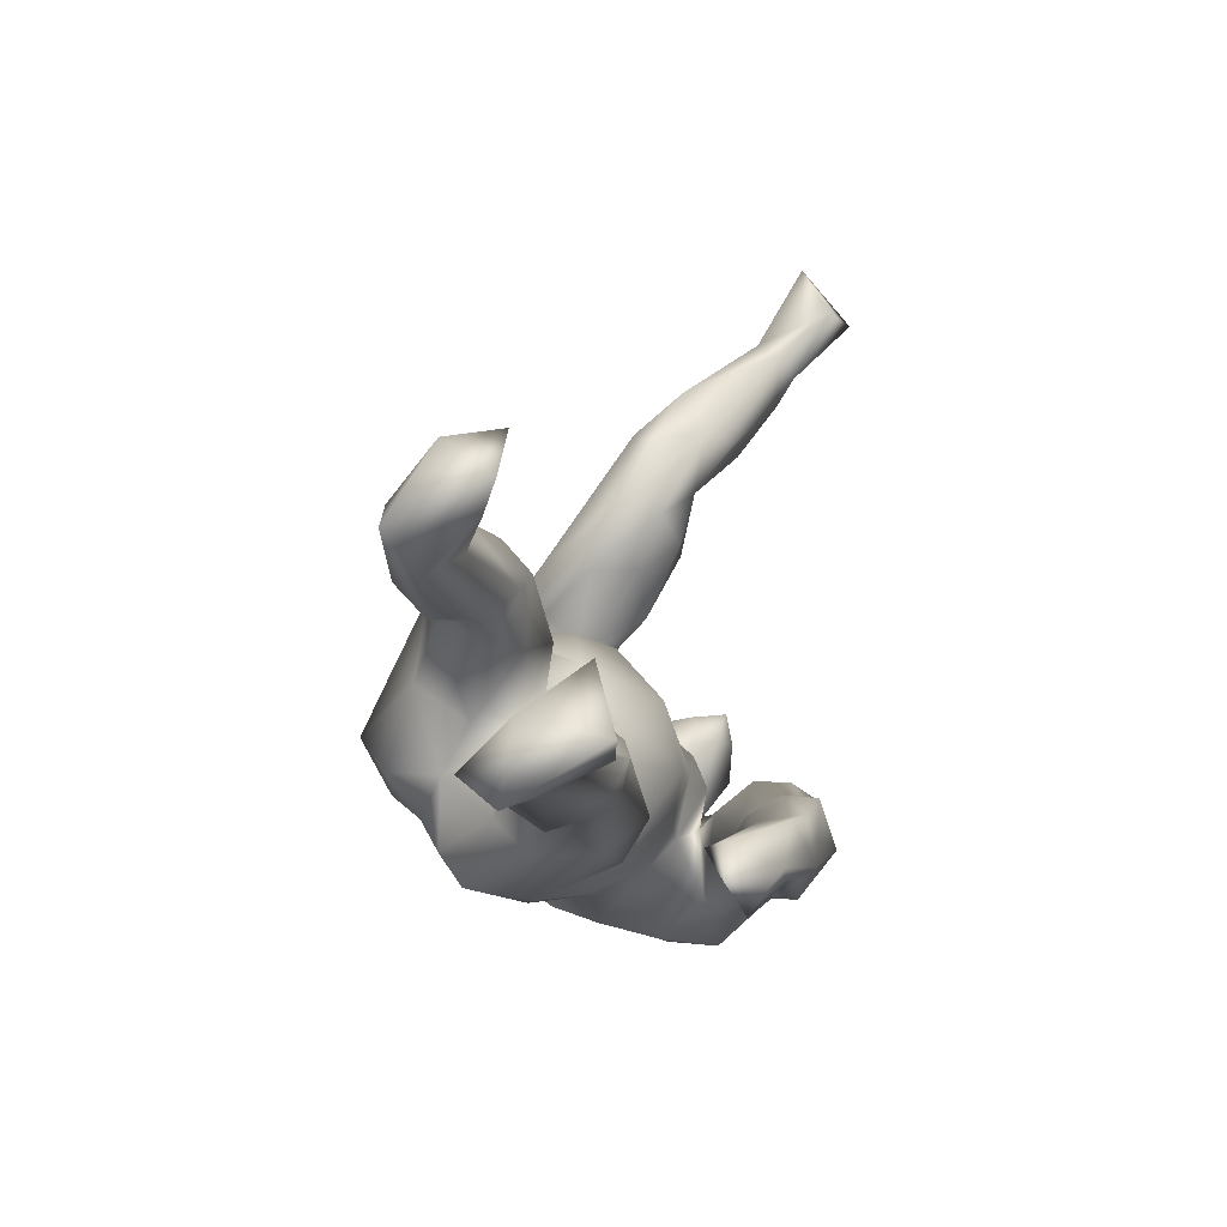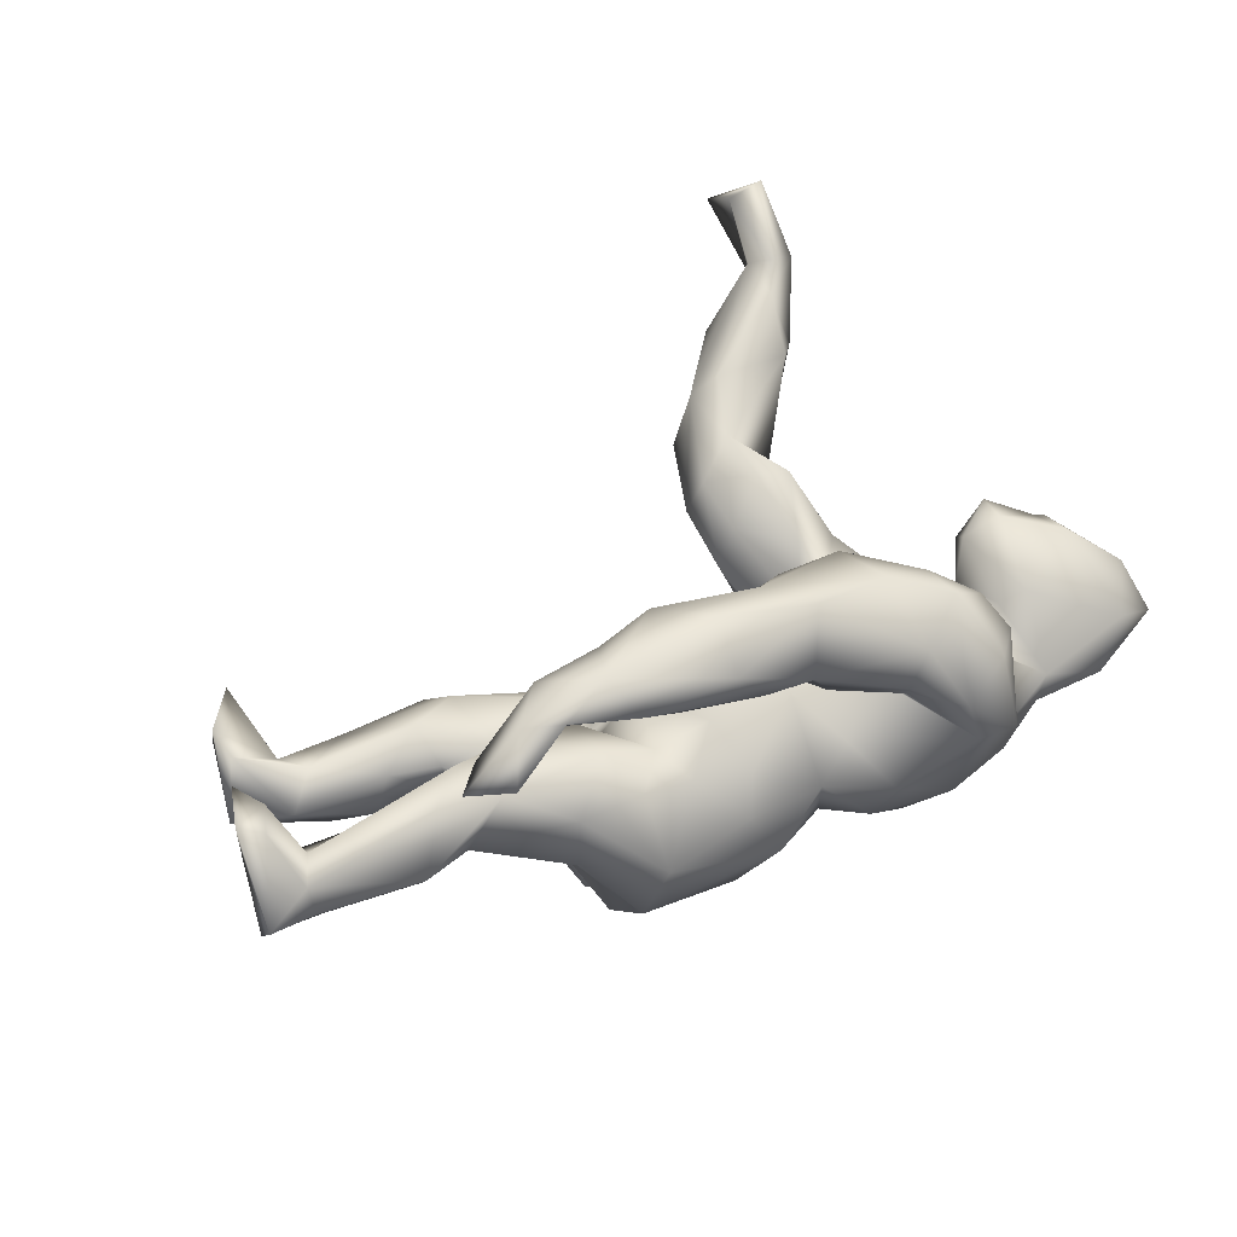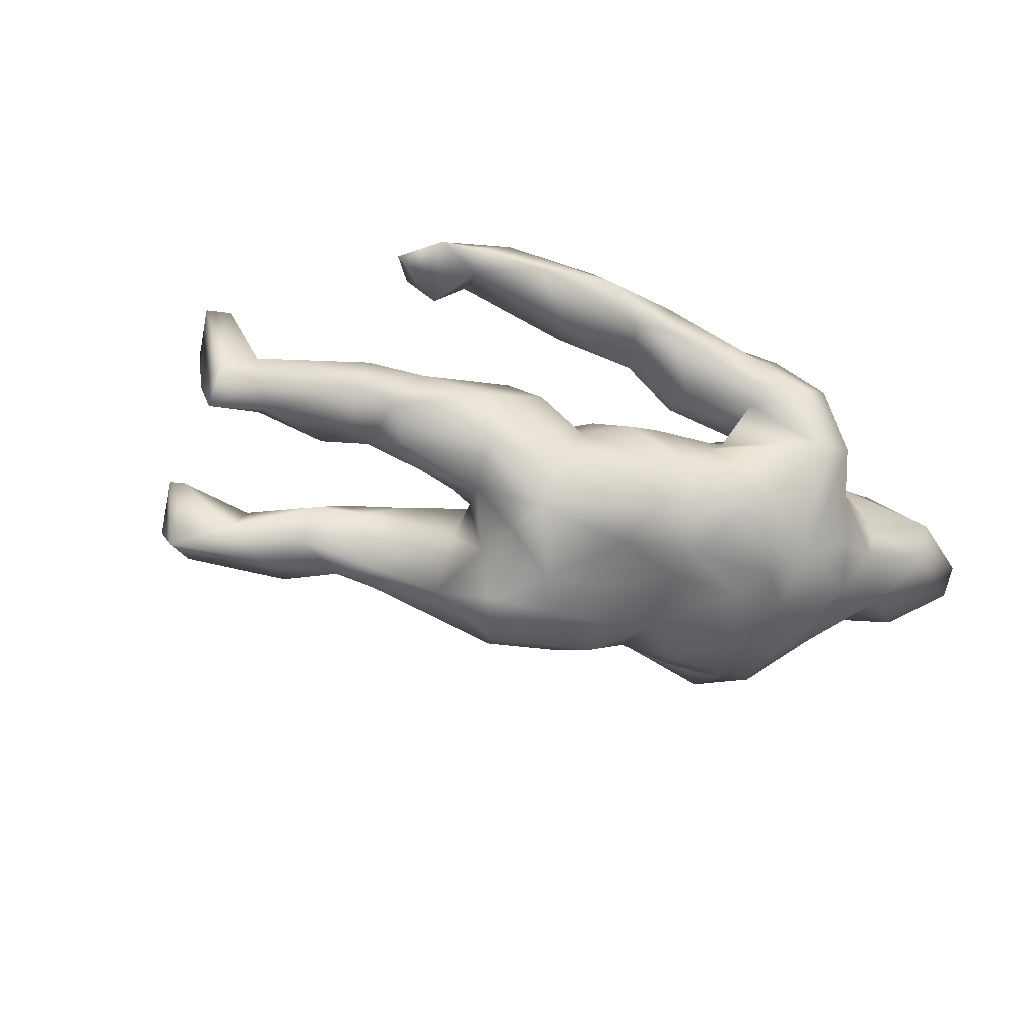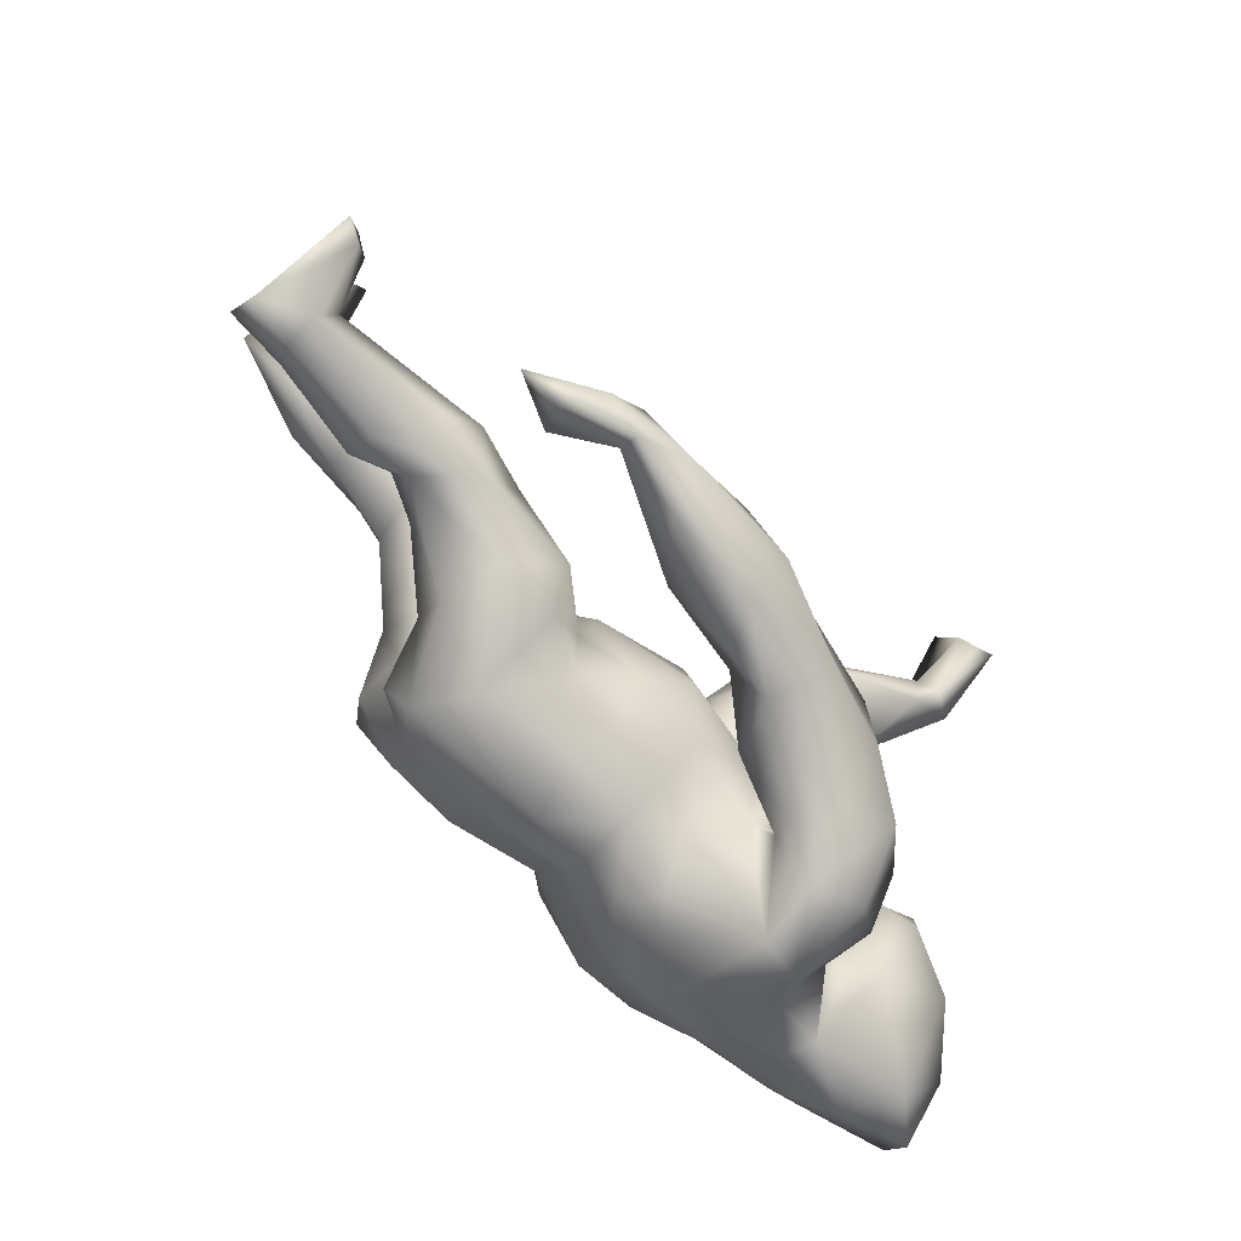
<metadata>
{"format":"obj","ext":"obj","renderer":"f3d","projection":"perspective","resolution":1024,"background":"white","views":[{"elev":3.0,"azim":-79.7,"up":"+Y"},{"elev":46.9,"azim":-36.1,"up":"+Z"},{"elev":-22.9,"azim":-38.0,"up":"+Z"},{"elev":-61.9,"azim":-51.2,"up":"+Y"}]}
</metadata>
<code>
v 0.5366 0.5854 0.2955
v 0.4972 0.6731 0.2228
v 0.4885 0.6052 0.2679
v 0.4929 0.501 0.2109
v 0.5358 0.5598 0.18
v 0.4906 0.5544 0.1531
v 0.5428 0.5071 0.1888
v 0.4755 0.5357 0.1883
v 0.4589 0.4557 0.1873
v 0.3692 0.5046 0.1203
v 0.4423 0.4585 0.07112
v 0.2671 0.412 0.1025
v 0.3058 0.393 0.1374
v 0.4632 0.4072 0.1142
v 0.4284 0.3754 0.1289
v 0.3728 0.4564 0.02783
v 0.2707 0.3194 0.08457
v 0.3863 0.3492 0.02098
v 0.2419 0.4075 -0.005054
v 0.3251 0.4739 0.05757
v 0.3136 0.352 -0.02883
v 0.3171 0.2221 0.056
v 0.2679 0.241 0.06284
v 0.229 0.4034 0.02317
v 0.467 -0.08525 0.1168
v 0.5394 -0.09005 0.08018
v 0.4814 -0.03705 0.1051
v 0.541 -0.1558 0.1019
v 0.3389 0.2986 -0.01037
v 0.5724 -0.08035 0.05431
v 0.2007 0.2891 0.04573
v 0.6178 -0.207 0.03186
v 0.4321 -0.03802 0.05447
v 0.6283 -0.1423 -0.02515
v 0.2236 -0.1891 0.2334
v 0.1127 -0.1223 0.2832
v -0.03181 -0.1312 0.3079
v 0.1386 -0.1965 0.2781
v 0.1957 0.2048 0.01422
v 0.5363 -0.06171 -0.0271
v 0.3486 0.145 -0.03948
v 0.4107 -0.07242 0.09465
v 0.2192 -0.1541 0.1818
v 0.03048 -0.09196 0.2606
v 0.2591 0.3252 -0.05711
v 0.4263 -0.1965 0.07436
v 0.3847 0.05944 -0.07451
v 0.284 -0.2381 0.1914
v 0.2623 0.1273 0.01059
v 0.183 0.3064 -0.02092
v 0.3949 -0.1747 0.04791
v -0.1304 -0.1637 0.3407
v 0.3907 -0.08819 0.02734
v 0.172 0.205 -0.05959
v -0.1853 -0.08612 0.3226
v 0.2901 0.2098 -0.1354
v 0.3321 0.01678 -0.0534
v 0.1706 -0.02283 0.04164
v 0.6414 -0.2595 -0.04757
v 0.163 -0.1186 0.1202
v 0.1888 -0.0743 0.09599
v 0.2789 0.07163 -0.04432
v -0.07126 -0.1056 0.2644
v 0.01304 -0.1988 0.3047
v -0.2254 -0.078 0.2759
v 0.2965 -0.1304 0.04776
v 0.2482 -0.3301 0.1635
v 0.2176 0.05308 -0.1018
v 0.2817 -0.177 0.09344
v 0.1728 0.04605 -0.009078
v 0.2435 -0.05557 0.0261
v 0.3839 0.1331 -0.1385
v 0.217 -0.2514 0.243
v 0.1433 -0.2874 0.2071
v 0.2174 0.06812 -0.01364
v 0.3325 -0.09942 -0.01587
v -0.2742 -0.09646 0.3145
v 0.1235 -0.09187 0.1012
v -0.0026 0.02654 0.08116
v 0.557 -0.2775 0.006853
v 0.05776 -0.1412 0.1458
v 0.4096 0.06019 -0.1647
v -0.3749 -0.0915 0.307
v 0.329 -0.261 0.04783
v 0.1659 -0.355 0.1365
v 0.08964 0.09286 -0.003688
v 0.2016 0.1393 -0.1336
v -0.1461 -0.2305 0.2894
v -0.3091 -0.1595 0.3318
v 0.3114 -0.03804 -0.0138
v 0.3191 -0.2717 0.1268
v -0.1702 -0.1159 0.2205
v 0.6492 -0.227 -0.08927
v 0.3926 -0.02517 -0.1278
v 0.1809 -0.184 0.1058
v 0.2353 0.08197 -0.08827
v -0.04967 -0.1597 0.1868
v -0.09762 -0.2338 0.2267
v -0.02787 -0.2491 0.2254
v 0.432 -0.1205 -0.153
v -0.2829 -0.2059 0.2801
v 0.1082 -0.294 0.1565
v 0.3391 -0.2035 0.01888
v 0.208 0.2124 -0.1388
v 0.6044 -0.1424 -0.09904
v 0.02485 -0.2189 0.1412
v -0.02126 -0.0723 0.1119
v 0.01241 -0.1553 0.08833
v 0.2619 0.06976 -0.2248
v 0.1301 -0.1919 0.07891
v 0.4603 -0.2355 -0.1438
v -0.1978 -0.1747 0.2041
v -0.379 -0.1707 0.2997
v 0.4144 -0.2745 -0.0324
v -0.371 -0.1451 0.267
v 0.1218 -0.2757 0.1213
v -0.3566 -0.09613 0.2638
v 0.5441 -0.1824 -0.1523
v 0.09294 0.1023 -0.09014
v 0.01044 0.1194 -0.04856
v 0.5103 -0.2945 -0.07153
v -0.4342 -0.1435 0.3037
v 0.3412 0.1209 -0.2329
v -0.1157 0.08576 -0.01426
v 0.4014 -0.2737 -0.08352
v -0.6312 0.3916 -0.08901
v 0.05238 -0.2413 0.03179
v -0.4799 -0.1049 0.2319
v -0.1444 0.000286 0.04789
v -0.05424 0.1249 -0.1415
v -0.1056 -0.1248 0.07828
v -0.1227 0.1098 -0.09789
v -0.2501 0.01615 0.04233
v -0.4776 -0.2005 0.2627
v 0.1972 -0.3535 0.04505
v 0.152 0.05884 -0.1732
v 0.2982 -0.3201 -0.01493
v -0.6446 0.298 -0.03205
v 0.2576 -0.3675 0.04355
v -0.6472 0.3448 -0.01443
v -0.2004 0.1202 -0.03834
v -0.169 0.1609 -0.07942
v -0.3198 0.2174 -0.04131
v -0.5764 0.2934 -0.07944
v -0.2716 -0.1062 0.1064
v -0.3178 0.1161 -0.05255
v 0.3826 -0.05178 -0.1996
v 0.064 0.1002 -0.1338
v -0.2089 0.2143 -0.1263
v -0.3949 0.2002 -0.03981
v -0.3514 0.003753 0.08678
v 0.2996 0.02427 -0.2528
v -0.1843 -0.1022 0.04918
v 0.3468 -0.0111 -0.2563
v -0.5901 0.403 -0.01247
v -0.3408 0.2641 -0.07883
v -0.2091 0.000713 -0.006109
v 0.2657 -0.02757 -0.2647
v -0.4688 0.04458 0.02994
v -0.5284 -0.149 0.2408
v 0.01327 0.07697 -0.2378
v -0.4368 -0.121 0.2028
v 0.3077 -0.3066 -0.0978
v 0.2917 -0.1433 -0.2473
v -0.4544 -0.007143 0.1116
v 0.09101 -0.3128 -0.03124
v -0.4215 -0.07522 0.08988
v -0.09728 -0.2128 0.04171
v 0.3664 -0.1443 -0.2155
v -0.5481 0.2509 -0.07635
v -0.47 0.2886 -0.0929
v -0.2048 0.0402 -0.05009
v -0.1638 -0.1655 0.02781
v -0.3655 0.2617 -0.1263
v -0.3848 0.02713 0.03143
v -0.5096 -0.04691 0.09759
v 0.3537 -0.2498 -0.1531
v -0.2521 -0.1705 0.06546
v -0.2981 0.008751 -0.05054
v -0.06245 0.09047 -0.2286
v -0.1377 0.1669 -0.1886
v 0.1794 0.01576 -0.2538
v 0.1207 -0.04595 -0.2709
v 0.2172 -0.3024 -0.1338
v 0.2333 -0.2162 -0.1968
v -0.7181 0.1364 0.1166
v 0.06857 -0.2868 -0.09596
v -0.6769 0.0183 0.06202
v -0.5968 0.3655 -0.1058
v -0.4666 0.1672 -0.07271
v -0.6975 0.0841 0.1152
v 0.0692 -0.09033 -0.2292
v -0.3926 0.1372 -0.07433
v -0.3671 0.1531 -0.1585
v -0.7593 0.04717 0.15
v -0.07384 -0.2585 -0.1024
v -0.403 0.195 -0.1682
v -0.3451 -0.1477 0.05141
v -0.00254 -0.2547 -0.01438
v 0.1567 -0.2626 -0.1724
v 0.06325 0.003841 -0.2469
v -0.4903 0.1661 -0.1406
v 0.1856 -0.1585 -0.2513
v 0.1398 -0.2011 -0.1965
v 0.04244 -0.2036 -0.1489
v -0.7302 0.01955 0.1426
v -0.6784 0.04775 0.04042
v -0.1936 0.1853 -0.1984
v -0.6198 0.3107 -0.1581
v -0.5836 0.04091 0.02732
v -0.4378 -0.04244 -0.02465
v -0.2896 0.01709 -0.1337
v 0.03664 -0.1552 -0.1718
v -0.1163 -0.2383 -0.02057
v -0.7463 0.07237 0.02809
v -0.7042 -0.02546 0.05195
v -0.4817 -0.0755 0.01756
v -0.2485 -0.2258 -0.05516
v -0.3305 0.1867 -0.1796
v -0.05785 0.02693 -0.2766
v -0.4668 0.2566 -0.1746
v -0.2761 -0.007713 -0.07602
v -0.6709 0.2842 -0.1523
v -0.5367 0.2139 -0.1725
v -0.39 -0.0286 -0.05326
v -0.3332 -0.1034 -0.09443
v -0.349 -0.1512 -0.03932
v -0.556 0.01454 -0.03293
v -0.4791 -0.003964 -0.02266
v -0.1234 -0.2212 -0.174
v -0.5944 0.2215 -0.1232
v -0.04396 -0.03928 -0.2901
v -0.5462 -0.05195 -0.03101
v -0.6699 0.02061 -0.01294
v -0.2856 -0.054 -0.1748
v -0.5562 -0.08932 0.02381
v -0.3025 -0.1561 -0.1743
v -0.09332 -0.1481 -0.2207
v -0.6999 -0.03705 0.004019
v -0.2803 -0.2059 -0.147
v -0.07297 -0.09931 -0.2654
v -0.156 0.09745 -0.2657
v -0.2727 -0.05312 -0.2546
v -0.6802 -0.01988 -0.02715
v -0.1854 -0.09544 -0.2701
v -0.7678 0.004205 -0.03748
v -0.2052 -0.1248 -0.2245
v -0.2287 -0.01114 -0.3026
v -0.7723 -0.03588 0.01423
v 0.09527 -0.09778 0.1982
v -0.2871 0.06839 -0.2119
v 0.4314 -0.06981 -0.05736
f 132 141 172
f 232 241 245
f 93 105 34
f 76 252 90
f 105 93 118
f 100 118 111
f 118 93 111
f 146 150 193
f 141 143 146
f 172 141 146
f 129 124 172
f 172 124 132
f 111 177 169
f 164 169 177
f 100 111 169
f 193 150 190
f 146 193 212
f 172 146 212
f 222 172 212
f 164 177 185
f 203 164 185
f 212 251 235
f 204 213 192
f 204 192 203
f 241 192 213
f 235 251 243
f 245 247 243
f 238 247 245
f 241 238 245
f 248 245 243
f 25 27 42
f 27 25 26
f 28 30 26
f 174 208 219
f 197 174 219
f 221 174 197
f 171 174 221
f 170 171 144
f 144 171 209
f 126 189 209
f 189 144 209
f 140 126 223
f 154 147 169
f 182 152 158
f 136 152 182
f 148 182 201
f 148 136 182
f 132 130 180
f 130 148 161
f 130 120 148
f 132 180 181
f 142 132 181
f 149 142 181
f 208 149 181
f 174 149 208
f 143 142 149
f 156 149 174
f 156 174 171
f 143 156 171
f 155 144 189
f 126 155 189
f 82 147 154
f 109 152 136
f 136 96 109
f 68 96 136
f 119 136 148
f 152 154 158
f 94 57 90
f 47 57 94
f 75 62 68
f 75 90 57
f 86 70 68
f 75 68 70
f 58 75 70
f 252 33 40
f 62 96 68
f 242 220 248
f 180 161 220
f 219 242 251
f 194 219 251
f 221 197 224
f 209 221 224
f 209 224 223
f 126 209 223
f 154 164 158
f 182 158 183
f 201 182 183
f 192 201 183
f 161 201 220
f 242 180 220
f 180 130 161
f 242 181 180
f 208 181 242
f 219 208 242
f 171 221 209
f 161 148 201
f 57 62 75
f 62 49 96
f 11 7 14
f 11 5 7
f 5 11 6
f 10 8 6
f 85 135 139
f 101 115 112
f 117 112 115
f 101 113 115
f 88 101 98
f 98 101 112
f 74 102 85
f 128 160 122
f 134 160 162
f 162 115 134
f 162 160 128
f 113 89 122
f 89 113 101
f 88 89 101
f 88 52 89
f 113 122 134
f 115 113 134
f 90 252 94
f 134 122 160
f 5 1 7
f 8 3 6
f 2 6 3
f 2 5 6
f 1 5 2
f 1 2 3
f 226 222 235
f 185 177 184
f 185 200 204
f 184 200 185
f 222 226 179
f 179 157 222
f 157 172 222
f 159 225 229
f 159 175 225
f 175 179 225
f 111 125 177
f 125 163 177
f 133 157 179
f 157 129 172
f 175 133 179
f 111 121 125
f 79 124 129
f 93 121 111
f 121 93 59
f 59 80 121
f 103 76 66
f 51 76 103
f 71 66 76
f 61 66 71
f 58 61 71
f 61 58 78
f 78 58 79
f 34 32 59
f 25 42 46
f 51 53 76
f 42 53 51
f 30 28 32
f 26 25 28
f 222 212 235
f 203 185 204
f 151 167 145
f 151 165 167
f 165 176 167
f 227 217 211
f 211 226 227
f 44 250 63
f 178 198 218
f 216 249 239
f 236 216 239
f 217 236 233
f 198 217 227
f 198 227 218
f 218 227 240
f 173 218 214
f 214 218 196
f 249 215 246
f 239 249 246
f 244 239 246
f 244 236 239
f 244 233 236
f 196 218 240
f 37 36 44
f 35 36 38
f 35 38 73
f 55 37 63
f 55 63 65
f 37 44 63
f 35 73 48
f 65 92 117
f 65 63 92
f 63 250 97
f 92 63 97
f 92 97 112
f 99 97 106
f 67 48 73
f 91 48 67
f 91 67 139
f 84 91 139
f 83 117 128
f 128 117 162
f 97 98 112
f 99 106 102
f 191 195 206
f 137 84 139
f 110 108 127
f 81 95 106
f 107 131 108
f 69 91 84
f 95 69 60
f 81 250 95
f 97 81 106
f 97 250 81
f 48 91 69
f 43 48 69
f 43 95 250
f 35 48 43
f 36 43 250
f 44 36 250
f 36 35 43
f 230 240 247
f 230 196 240
f 173 131 153
f 165 159 210
f 120 119 148
f 155 126 140
f 82 94 147
f 47 94 82
f 96 87 109
f 96 54 87
f 47 41 57
f 57 41 62
f 22 62 41
f 22 49 62
f 96 49 39
f 39 54 96
f 23 39 49
f 22 23 49
f 23 31 39
f 123 154 152
f 123 82 154
f 109 123 152
f 87 104 109
f 72 82 123
f 56 72 123
f 54 104 87
f 72 47 82
f 72 41 47
f 56 41 72
f 50 104 54
f 56 29 41
f 39 31 54
f 31 50 54
f 29 22 41
f 22 17 23
f 29 17 22
f 23 17 31
f 12 50 31
f 17 12 31
f 15 17 29
f 104 123 109
f 18 15 29
f 15 13 17
f 17 13 12
f 104 56 123
f 45 56 104
f 116 95 110
f 166 135 127
f 206 195 249
f 55 65 77
f 117 92 112
f 116 102 106
f 106 95 116
f 85 102 116
f 110 135 116
f 135 110 127
f 85 116 135
f 67 85 139
f 216 206 249
f 55 77 89
f 52 55 89
f 52 37 55
f 64 37 52
f 64 52 88
f 38 37 64
f 36 37 38
f 38 64 74
f 73 38 74
f 89 83 122
f 89 77 83
f 77 65 117
f 83 77 117
f 88 98 99
f 99 64 88
f 98 97 99
f 64 99 74
f 102 74 99
f 67 73 85
f 85 73 74
f 122 83 128
f 117 115 162
f 45 29 56
f 21 29 45
f 19 45 104
f 50 19 104
f 24 19 50
f 19 21 45
f 18 29 21
f 16 18 21
f 12 24 50
f 14 15 18
f 12 20 24
f 20 19 24
f 13 8 12
f 14 9 15
f 9 13 15
f 4 8 9
f 13 9 8
f 7 9 14
f 7 4 9
f 1 4 7
f 1 3 4
f 19 16 21
f 11 14 18
f 16 11 18
f 20 16 19
f 16 6 11
f 6 16 20
f 10 6 20
f 12 10 20
f 8 10 12
f 3 8 4
f 240 226 237
f 234 244 246
f 215 234 246
f 230 205 196
f 227 226 240
f 225 226 211
f 211 229 225
f 229 217 233
f 229 211 217
f 159 229 228
f 228 233 244
f 228 229 233
f 210 159 228
f 234 228 244
f 210 228 234
f 207 210 234
f 215 207 234
f 200 184 187
f 205 199 196
f 186 207 215
f 186 191 207
f 191 186 195
f 163 125 137
f 163 137 184
f 129 157 153
f 131 129 153
f 157 133 153
f 153 133 145
f 151 133 175
f 145 133 151
f 159 151 175
f 165 151 159
f 80 114 121
f 237 226 235
f 225 179 226
f 177 163 184
f 158 164 203
f 183 158 203
f 197 219 194
f 190 202 194
f 193 190 194
f 190 170 231
f 170 138 231
f 34 105 40
f 197 194 202
f 212 193 194
f 138 223 231
f 224 231 223
f 190 231 202
f 197 202 224
f 202 231 224
f 212 194 251
f 232 201 192
f 192 241 232
f 220 201 232
f 192 183 203
f 251 242 248
f 243 251 248
f 248 220 232
f 248 232 245
f 27 33 42
f 26 40 33
f 26 30 40
f 30 32 34
f 75 58 90
f 90 58 71
f 33 53 42
f 53 33 252
f 53 252 76
f 30 34 40
f 34 59 93
f 79 86 120
f 79 58 86
f 58 70 86
f 90 71 76
f 170 144 138
f 140 223 138
f 147 100 169
f 142 141 132
f 141 142 143
f 150 143 171
f 146 143 150
f 150 170 190
f 150 171 170
f 100 105 118
f 94 100 147
f 120 86 119
f 124 120 130
f 132 124 130
f 100 40 105
f 252 40 100
f 94 252 100
f 86 68 119
f 79 120 124
f 154 169 164
f 156 143 149
f 155 140 144
f 119 68 136
f 176 216 236
f 176 188 216
f 207 191 188
f 195 215 249
f 184 166 187
f 199 205 187
f 166 199 187
f 127 199 166
f 214 196 199
f 199 168 214
f 168 173 214
f 173 178 218
f 178 145 198
f 198 167 217
f 167 236 217
f 167 176 236
f 165 210 188
f 176 165 188
f 188 206 216
f 191 206 188
f 137 139 184
f 184 135 166
f 184 139 135
f 199 108 168
f 127 108 199
f 168 131 173
f 173 153 178
f 153 145 178
f 145 167 198
f 108 131 168
f 188 210 207
f 195 186 215
f 114 125 121
f 114 137 125
f 114 84 137
f 103 84 114
f 107 129 131
f 32 80 59
f 241 213 238
f 42 51 46
f 230 213 205
f 213 230 238
f 213 204 205
f 205 204 200
f 200 187 205
f 247 235 243
f 235 247 237
f 247 240 237
f 238 230 247
f 69 61 60
f 66 61 69
f 28 25 46
f 80 28 46
f 46 51 114
f 32 28 80
f 80 46 114
f 79 129 107
f 78 79 107
f 110 78 108
f 78 107 108
f 60 61 78
f 60 78 110
f 95 60 110
f 66 69 84
f 84 103 66
f 51 103 114
f 43 69 95
f 27 26 33
f 138 144 140

</code>
